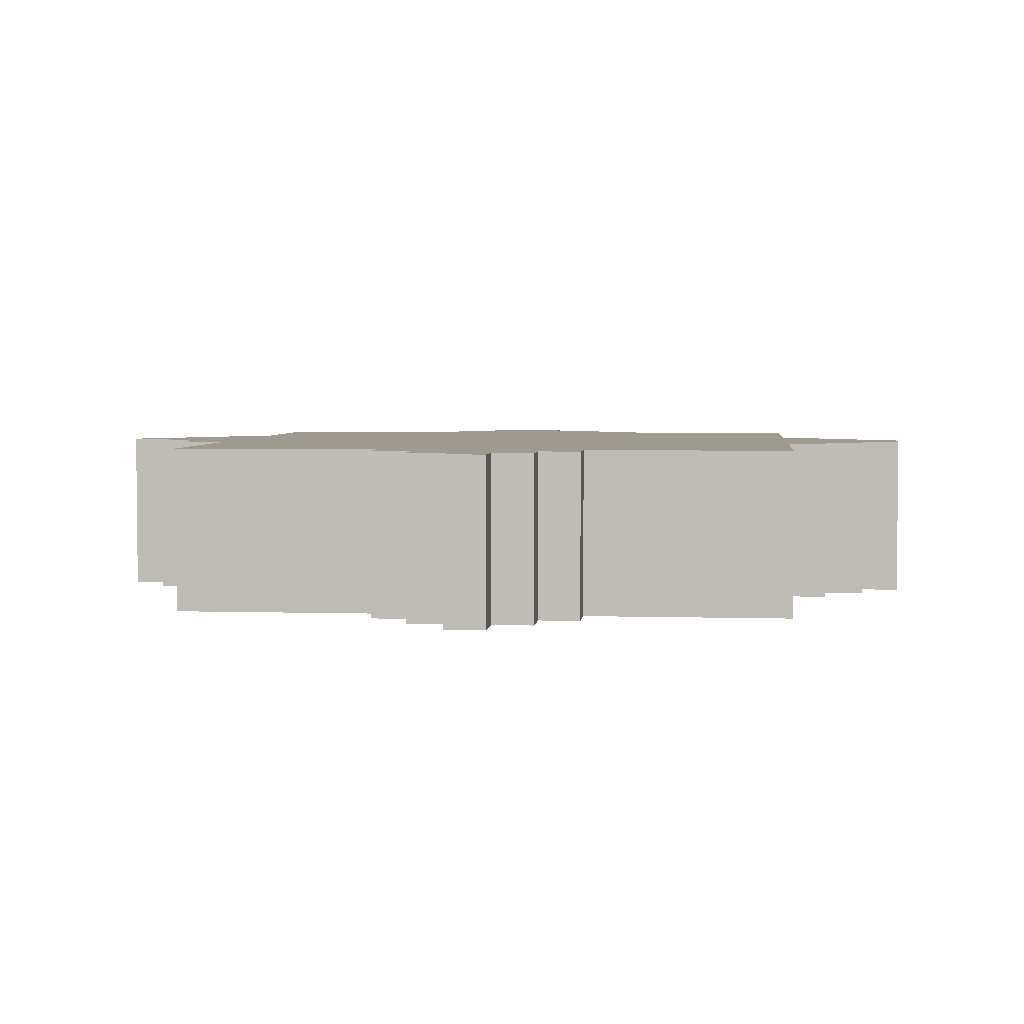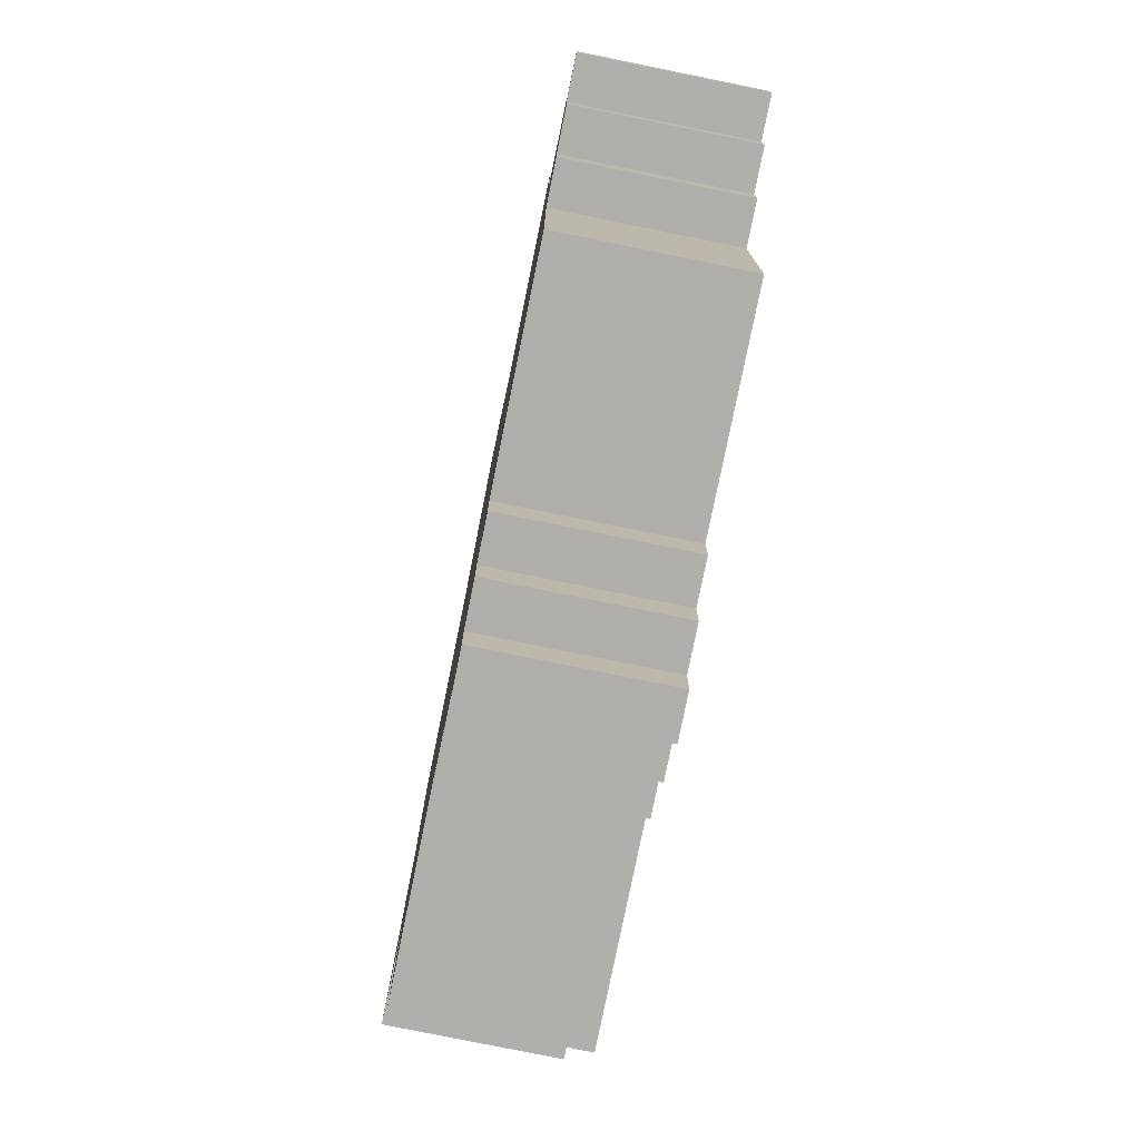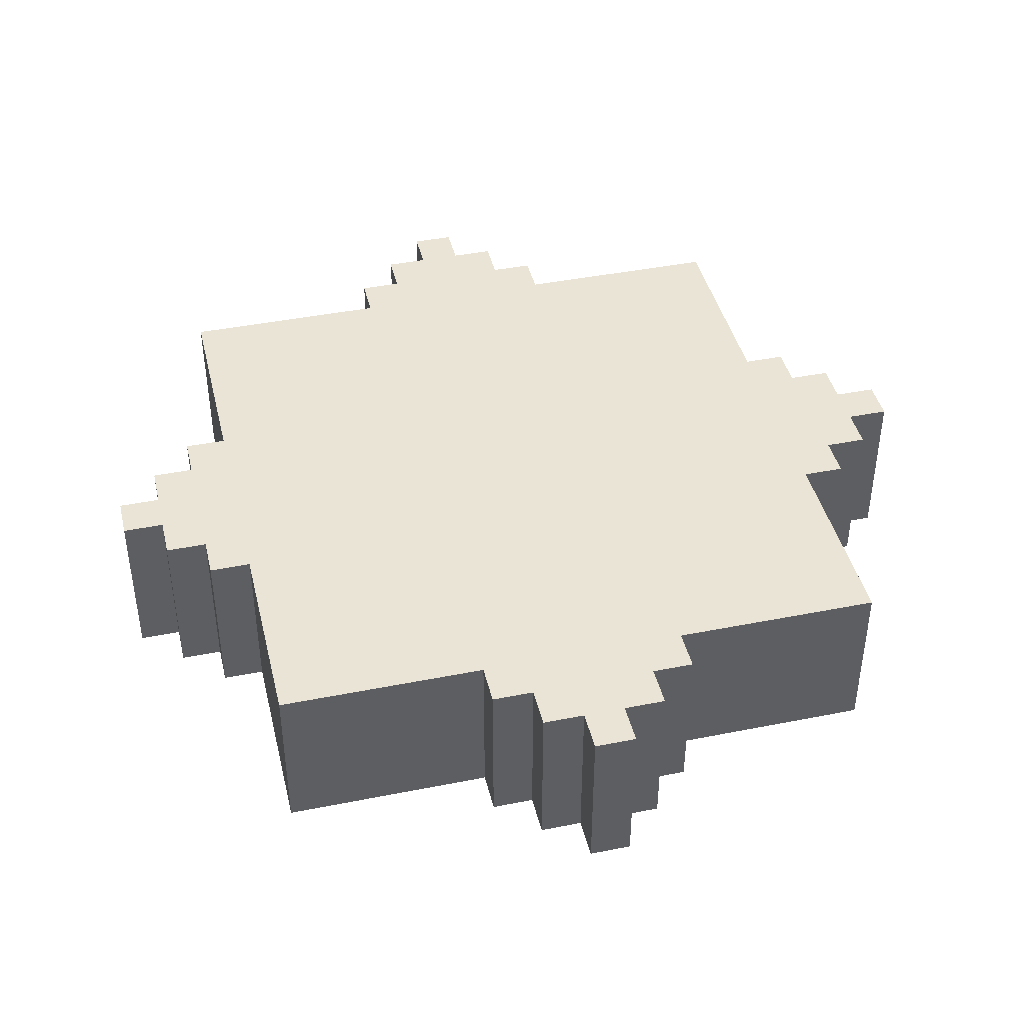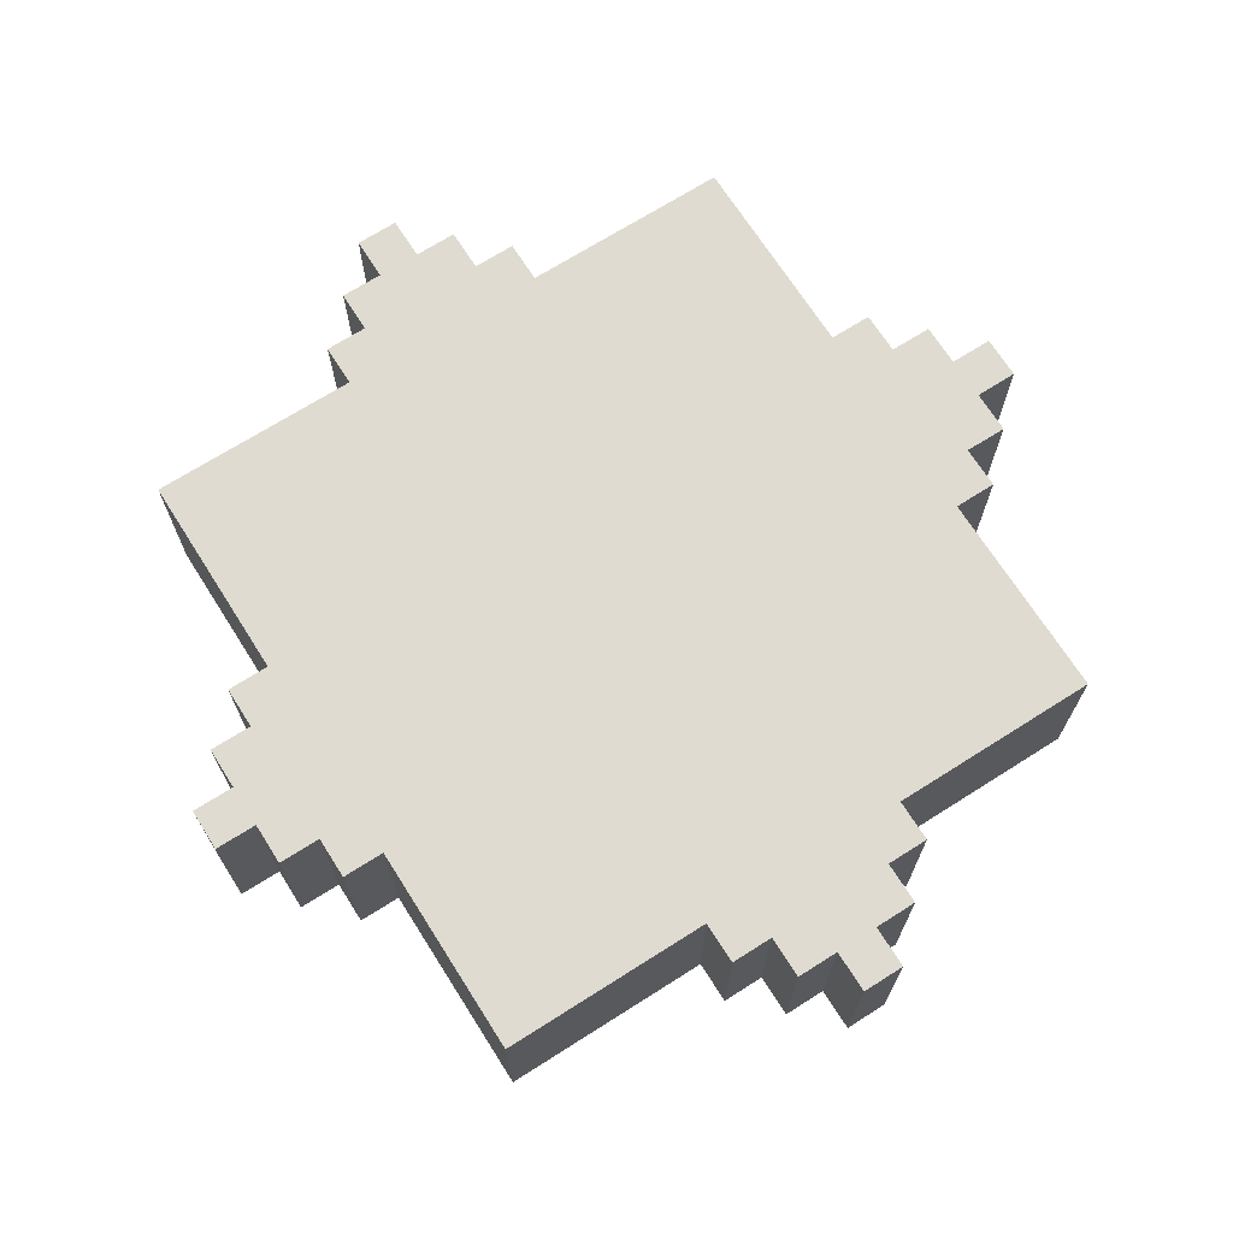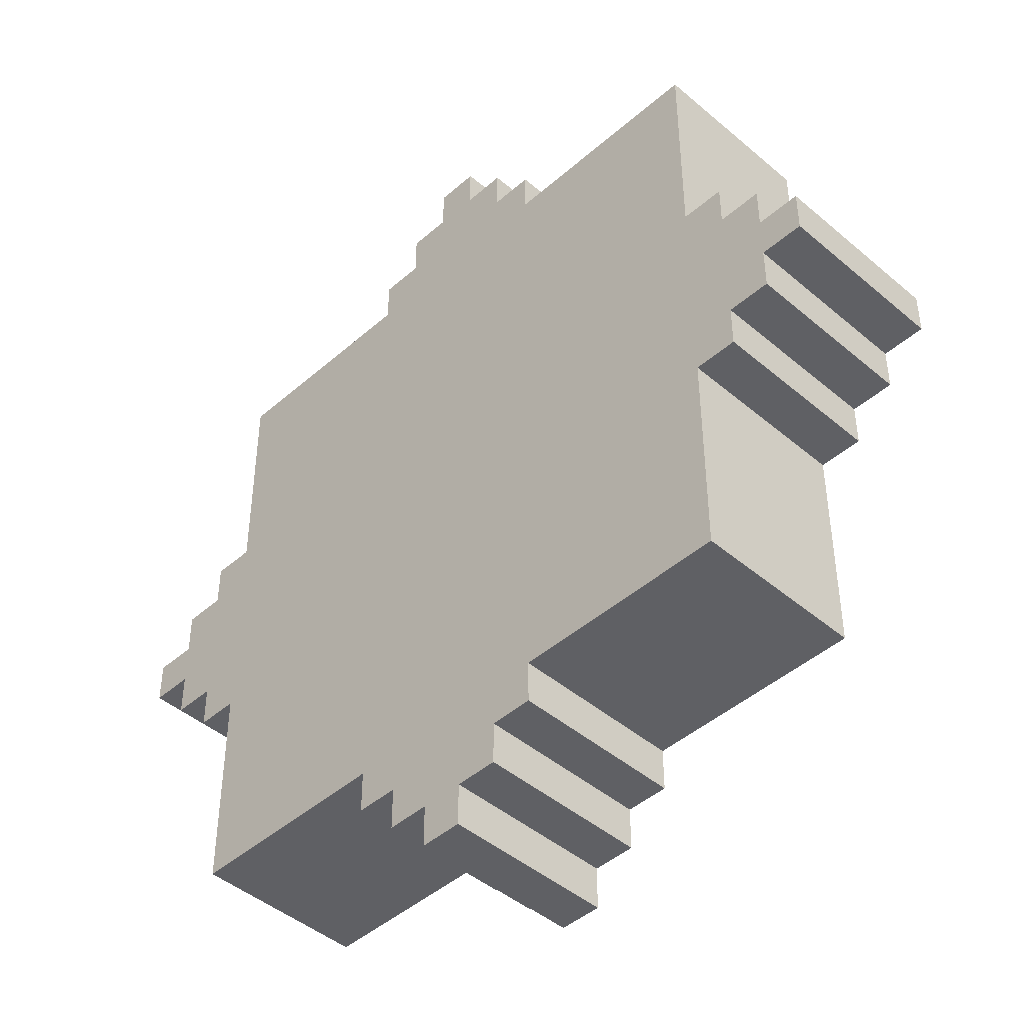
<metadata>
{"format":"obj","ext":"obj","renderer":"f3d","projection":"perspective","resolution":1024,"background":"white","views":[{"elev":3.8,"azim":-84.1,"up":"+Y"},{"elev":-78.2,"azim":78.5,"up":"+Z"},{"elev":42.4,"azim":-103.4,"up":"+Y"},{"elev":69.8,"azim":57.6,"up":"+Y"},{"elev":-44.9,"azim":45.4,"up":"+Z"}]}
</metadata>
<code>
o
v -1 0 0
v -1 0 -0.1
v -1 0.4 0
v -1 0.4 -0.1
v -0.9 0 0.1
v -0.9 0 0
v -0.9 0 -0.1
v -0.9 0 -0.2
v -0.9 0.4 0.1
v -0.9 0.4 0
v -0.9 0.4 -0.1
v -0.9 0.4 -0.2
v -0.8 0 0.2
v -0.8 0 0.1
v -0.8 0 -0.2
v -0.8 0 -0.3
v -0.8 0.4 0.2
v -0.8 0.4 0.1
v -0.8 0.4 -0.2
v -0.8 0.4 -0.3
v -0.7 0 0.7
v -0.7 0 0.2
v -0.7 0 -0.3
v -0.7 0 -0.8
v -0.7 0.4 0.7
v -0.7 0.4 0.2
v -0.7 0.4 -0.3
v -0.7 0.4 -0.8
v -0.2 0 0.8
v -0.2 0 0.7
v -0.2 0 -0.8
v -0.2 0 -0.9
v -0.2 0.4 0.8
v -0.2 0.4 0.7
v -0.2 0.4 -0.8
v -0.2 0.4 -0.9
v -0.1 0 0.9
v -0.1 0 0.8
v -0.1 0 -0.9
v -0.1 0 -1
v -0.1 0.4 0.9
v -0.1 0.4 0.8
v -0.1 0.4 -0.9
v -0.1 0.4 -1
v 0 0 1
v 0 0 0.9
v 0 0 -1
v 0 0 -1.1
v 0 0.4 1
v 0 0.4 0.9
v 0 0.4 -1
v 0 0.4 -1.1
v 0.1 0 1
v 0.1 0 0.9
v 0.1 0 -1
v 0.1 0 -1.1
v 0.1 0.4 1
v 0.1 0.4 0.9
v 0.1 0.4 -1
v 0.1 0.4 -1.1
v 0.2 0 0.9
v 0.2 0 0.8
v 0.2 0 -0.9
v 0.2 0 -1
v 0.2 0.4 0.9
v 0.2 0.4 0.8
v 0.2 0.4 -0.9
v 0.2 0.4 -1
v 0.3 0 0.8
v 0.3 0 0.7
v 0.3 0 -0.8
v 0.3 0 -0.9
v 0.3 0.4 0.8
v 0.3 0.4 0.7
v 0.3 0.4 -0.8
v 0.3 0.4 -0.9
v 0.8 0 0.7
v 0.8 0 0.2
v 0.8 0 -0.3
v 0.8 0 -0.8
v 0.8 0.4 0.7
v 0.8 0.4 0.2
v 0.8 0.4 -0.3
v 0.8 0.4 -0.8
v 0.9 0 0.2
v 0.9 0 0.1
v 0.9 0 -0.2
v 0.9 0 -0.3
v 0.9 0.4 0.2
v 0.9 0.4 0.1
v 0.9 0.4 -0.2
v 0.9 0.4 -0.3
v 1 0 0.1
v 1 0 0
v 1 0 -0.1
v 1 0 -0.2
v 1 0.4 0.1
v 1 0.4 0
v 1 0.4 -0.1
v 1 0.4 -0.2
v 1.1 0 0
v 1.1 0 -0.1
v 1.1 0.4 0
v 1.1 0.4 -0.1
v 0 0 1
v 0 0.4 1
v 0.1 0 1
v 0.1 0.4 1
v -0.1 0 0.9
v -0.1 0.4 0.9
v 0 0 0.9
v 0 0.4 0.9
v 0.1 0 0.9
v 0.1 0.4 0.9
v 0.2 0 0.9
v 0.2 0.4 0.9
v -0.2 0 0.8
v -0.2 0.4 0.8
v -0.1 0 0.8
v -0.1 0.4 0.8
v 0.2 0 0.8
v 0.2 0.4 0.8
v 0.3 0 0.8
v 0.3 0.4 0.8
v -0.7 0 0.7
v -0.7 0.4 0.7
v -0.2 0 0.7
v -0.2 0.4 0.7
v 0.3 0 0.7
v 0.3 0.4 0.7
v 0.8 0 0.7
v 0.8 0.4 0.7
v -0.8 0 0.2
v -0.8 0.4 0.2
v -0.7 0 0.2
v -0.7 0.4 0.2
v 0.8 0 0.2
v 0.8 0.4 0.2
v 0.9 0 0.2
v 0.9 0.4 0.2
v -0.9 0 0.1
v -0.9 0.4 0.1
v -0.8 0 0.1
v -0.8 0.4 0.1
v 0.9 0 0.1
v 0.9 0.4 0.1
v 1 0 0.1
v 1 0.4 0.1
v -1 0 0
v -1 0.4 0
v -0.9 0 0
v -0.9 0.4 0
v 1 0 0
v 1 0.4 0
v 1.1 0 0
v 1.1 0.4 0
v -1 0 -0.1
v -1 0.4 -0.1
v -0.9 0 -0.1
v -0.9 0.4 -0.1
v 1 0 -0.1
v 1 0.4 -0.1
v 1.1 0 -0.1
v 1.1 0.4 -0.1
v -0.9 0 -0.2
v -0.9 0.4 -0.2
v -0.8 0 -0.2
v -0.8 0.4 -0.2
v 0.9 0 -0.2
v 0.9 0.4 -0.2
v 1 0 -0.2
v 1 0.4 -0.2
v -0.8 0 -0.3
v -0.8 0.4 -0.3
v -0.7 0 -0.3
v -0.7 0.4 -0.3
v 0.8 0 -0.3
v 0.8 0.4 -0.3
v 0.9 0 -0.3
v 0.9 0.4 -0.3
v -0.7 0 -0.8
v -0.7 0.4 -0.8
v -0.2 0 -0.8
v -0.2 0.4 -0.8
v 0.3 0 -0.8
v 0.3 0.4 -0.8
v 0.8 0 -0.8
v 0.8 0.4 -0.8
v -0.2 0 -0.9
v -0.2 0.4 -0.9
v -0.1 0 -0.9
v -0.1 0.4 -0.9
v 0.2 0 -0.9
v 0.2 0.4 -0.9
v 0.3 0 -0.9
v 0.3 0.4 -0.9
v -0.1 0 -1
v -0.1 0.4 -1
v 0 0 -1
v 0 0.4 -1
v 0.1 0 -1
v 0.1 0.4 -1
v 0.2 0 -1
v 0.2 0.4 -1
v 0 0 -1.1
v 0 0.4 -1.1
v 0.1 0 -1.1
v 0.1 0.4 -1.1
v 0 0 1
v 0.1 0 1
v -0.1 0 0.9
v 0 0 0.9
v 0.1 0 0.9
v 0.2 0 0.9
v -0.2 0 0.8
v -0.1 0 0.8
v 0.2 0 0.8
v 0.3 0 0.8
v -0.7 0 0.7
v -0.2 0 0.7
v 0.3 0 0.7
v 0.8 0 0.7
v -0.8 0 0.2
v -0.7 0 0.2
v 0.8 0 0.2
v 0.9 0 0.2
v -0.9 0 0.1
v -0.8 0 0.1
v 0.9 0 0.1
v 1 0 0.1
v -1 0 0
v -0.9 0 0
v 1 0 0
v 1.1 0 0
v -1 0 -0.1
v -0.9 0 -0.1
v 1 0 -0.1
v 1.1 0 -0.1
v -0.9 0 -0.2
v -0.8 0 -0.2
v 0.9 0 -0.2
v 1 0 -0.2
v -0.8 0 -0.3
v -0.7 0 -0.3
v 0.8 0 -0.3
v 0.9 0 -0.3
v -0.7 0 -0.8
v -0.2 0 -0.8
v 0.3 0 -0.8
v 0.8 0 -0.8
v -0.2 0 -0.9
v -0.1 0 -0.9
v 0.2 0 -0.9
v 0.3 0 -0.9
v -0.1 0 -1
v 0 0 -1
v 0.1 0 -1
v 0.2 0 -1
v 0 0 -1.1
v 0.1 0 -1.1
v 0 0.4 1
v 0.1 0.4 1
v -0.1 0.4 0.9
v 0 0.4 0.9
v 0.1 0.4 0.9
v 0.2 0.4 0.9
v -0.2 0.4 0.8
v -0.1 0.4 0.8
v 0.2 0.4 0.8
v 0.3 0.4 0.8
v -0.7 0.4 0.7
v -0.2 0.4 0.7
v 0.3 0.4 0.7
v 0.8 0.4 0.7
v -0.3 0.4 0.6
v 0.4 0.4 0.6
v -0.4 0.4 0.5
v -0.3 0.4 0.5
v 0.4 0.4 0.5
v 0.5 0.4 0.5
v -0.5 0.4 0.4
v -0.4 0.4 0.4
v 0.5 0.4 0.4
v 0.6 0.4 0.4
v -0.6 0.4 0.3
v -0.5 0.4 0.3
v 0.6 0.4 0.3
v 0.7 0.4 0.3
v -0.8 0.4 0.2
v -0.7 0.4 0.2
v -0.2 0.4 0.2
v 0.3 0.4 0.2
v 0.8 0.4 0.2
v 0.9 0.4 0.2
v -0.9 0.4 0.1
v -0.8 0.4 0.1
v -0.1 0.4 0.1
v 0.2 0.4 0.1
v 0.9 0.4 0.1
v 1 0.4 0.1
v -1 0.4 0
v -0.9 0.4 0
v 0 0.4 0
v 0.1 0.4 0
v 1 0.4 0
v 1.1 0.4 0
v -1 0.4 -0.1
v -0.9 0.4 -0.1
v 0 0.4 -0.1
v 0.1 0.4 -0.1
v 1 0.4 -0.1
v 1.1 0.4 -0.1
v -0.9 0.4 -0.2
v -0.8 0.4 -0.2
v -0.1 0.4 -0.2
v 0.2 0.4 -0.2
v 0.9 0.4 -0.2
v 1 0.4 -0.2
v -0.8 0.4 -0.3
v -0.7 0.4 -0.3
v -0.2 0.4 -0.3
v 0.3 0.4 -0.3
v 0.8 0.4 -0.3
v 0.9 0.4 -0.3
v -0.6 0.4 -0.4
v -0.5 0.4 -0.4
v 0.6 0.4 -0.4
v 0.7 0.4 -0.4
v -0.5 0.4 -0.5
v -0.4 0.4 -0.5
v 0.5 0.4 -0.5
v 0.6 0.4 -0.5
v -0.4 0.4 -0.6
v -0.3 0.4 -0.6
v 0.4 0.4 -0.6
v 0.5 0.4 -0.6
v -0.3 0.4 -0.7
v 0.4 0.4 -0.7
v -0.7 0.4 -0.8
v -0.2 0.4 -0.8
v 0.3 0.4 -0.8
v 0.8 0.4 -0.8
v -0.2 0.4 -0.9
v -0.1 0.4 -0.9
v 0.2 0.4 -0.9
v 0.3 0.4 -0.9
v -0.1 0.4 -1
v 0 0.4 -1
v 0.1 0.4 -1
v 0.2 0.4 -1
v 0 0.4 -1.1
v 0.1 0.4 -1.1
f 3 2 1
f 4 2 3
f 9 6 5
f 10 6 9
f 11 8 7
f 12 8 11
f 17 14 13
f 18 14 17
f 19 16 15
f 20 16 19
f 25 22 21
f 26 22 25
f 27 24 23
f 28 24 27
f 33 30 29
f 34 30 33
f 35 32 31
f 36 32 35
f 41 38 37
f 42 38 41
f 43 40 39
f 44 40 43
f 49 46 45
f 50 46 49
f 51 48 47
f 52 48 51
f 53 54 57
f 57 54 58
f 55 56 59
f 59 56 60
f 61 62 65
f 65 62 66
f 63 64 67
f 67 64 68
f 69 70 73
f 73 70 74
f 71 72 75
f 75 72 76
f 77 78 81
f 81 78 82
f 79 80 83
f 83 80 84
f 85 86 89
f 89 86 90
f 87 88 91
f 91 88 92
f 93 94 97
f 97 94 98
f 95 96 99
f 99 96 100
f 101 102 103
f 103 102 104
f 107 106 105
f 108 106 107
f 111 110 109
f 112 110 111
f 115 114 113
f 116 114 115
f 119 118 117
f 120 118 119
f 123 122 121
f 124 122 123
f 127 126 125
f 128 126 127
f 131 130 129
f 132 130 131
f 135 134 133
f 136 134 135
f 139 138 137
f 140 138 139
f 143 142 141
f 144 142 143
f 147 146 145
f 148 146 147
f 151 150 149
f 152 150 151
f 155 154 153
f 156 154 155
f 157 158 159
f 159 158 160
f 161 162 163
f 163 162 164
f 165 166 167
f 167 166 168
f 169 170 171
f 171 170 172
f 173 174 175
f 175 174 176
f 177 178 179
f 179 178 180
f 181 182 183
f 183 182 184
f 185 186 187
f 187 186 188
f 189 190 191
f 191 190 192
f 193 194 195
f 195 194 196
f 197 198 199
f 199 198 200
f 201 202 203
f 203 202 204
f 205 206 207
f 207 206 208
f 212 210 209
f 213 210 212
f 216 212 211
f 216 214 213
f 216 213 212
f 217 214 216
f 220 216 215
f 220 218 217
f 220 217 216
f 221 218 220
f 224 220 219
f 224 222 221
f 224 221 220
f 225 222 224
f 228 224 223
f 228 226 225
f 228 225 224
f 229 226 228
f 232 228 227
f 232 230 229
f 232 229 228
f 233 230 232
f 235 232 231
f 235 234 233
f 235 233 232
f 236 234 235
f 237 234 236
f 238 234 237
f 239 237 236
f 240 237 239
f 241 237 240
f 242 237 241
f 243 241 240
f 244 241 243
f 245 241 244
f 246 241 245
f 247 245 244
f 248 245 247
f 249 245 248
f 250 245 249
f 251 249 248
f 252 249 251
f 253 249 252
f 254 249 253
f 255 253 252
f 256 253 255
f 257 253 256
f 258 253 257
f 259 257 256
f 260 257 259
f 261 262 264
f 264 262 265
f 263 264 268
f 265 266 268
f 264 265 268
f 268 266 269
f 267 268 272
f 269 270 272
f 268 269 272
f 272 270 273
f 271 272 275
f 273 274 275
f 272 273 275
f 275 274 276
f 271 275 277
f 275 276 278
f 277 275 278
f 276 274 279
f 278 276 279
f 279 274 280
f 271 277 281
f 277 278 282
f 281 277 282
f 278 279 282
f 279 280 282
f 280 274 283
f 282 280 283
f 283 274 284
f 271 281 285
f 281 282 286
f 285 281 286
f 282 283 286
f 283 284 286
f 284 274 287
f 286 284 287
f 287 274 288
f 271 285 290
f 285 286 291
f 286 287 291
f 287 288 291
f 291 288 292
f 288 274 293
f 289 290 296
f 291 292 297
f 297 292 298
f 293 294 299
f 295 296 302
f 297 298 303
f 303 298 304
f 299 300 305
f 301 302 307
f 302 296 308
f 307 302 308
f 297 303 309
f 303 304 309
f 304 298 310
f 309 304 310
f 305 306 311
f 299 305 311
f 311 306 312
f 308 296 313
f 296 290 314
f 313 296 314
f 297 309 315
f 291 297 315
f 309 310 315
f 298 292 316
f 315 310 316
f 310 298 316
f 299 311 317
f 293 299 317
f 317 311 318
f 314 290 319
f 290 285 320
f 319 290 320
f 291 315 321
f 285 291 321
f 315 316 321
f 292 288 322
f 321 316 322
f 316 292 322
f 288 293 323
f 293 317 323
f 323 317 324
f 320 285 325
f 285 321 325
f 321 322 325
f 325 322 326
f 322 288 327
f 326 322 327
f 288 323 328
f 327 288 328
f 326 327 329
f 325 326 329
f 329 327 330
f 330 327 331
f 327 328 332
f 331 327 332
f 330 331 333
f 329 330 333
f 333 331 334
f 334 331 335
f 331 332 336
f 335 331 336
f 334 335 337
f 333 334 337
f 335 336 338
f 337 335 338
f 320 325 339
f 325 329 339
f 337 338 339
f 333 337 339
f 329 333 339
f 339 338 340
f 340 338 341
f 328 323 342
f 341 338 342
f 332 328 342
f 338 336 342
f 336 332 342
f 340 341 343
f 343 341 344
f 344 341 345
f 345 341 346
f 344 345 347
f 347 345 348
f 348 345 349
f 349 345 350
f 348 349 351
f 351 349 352

</code>
